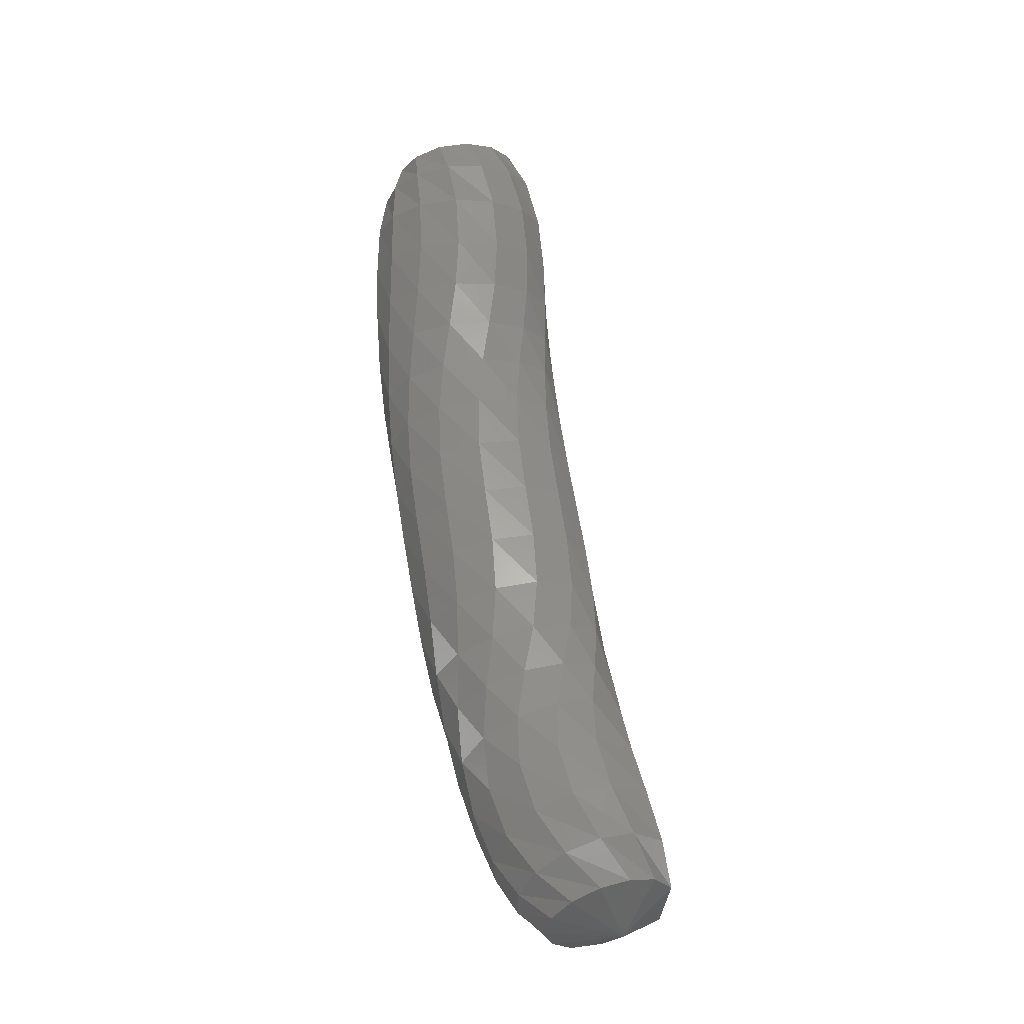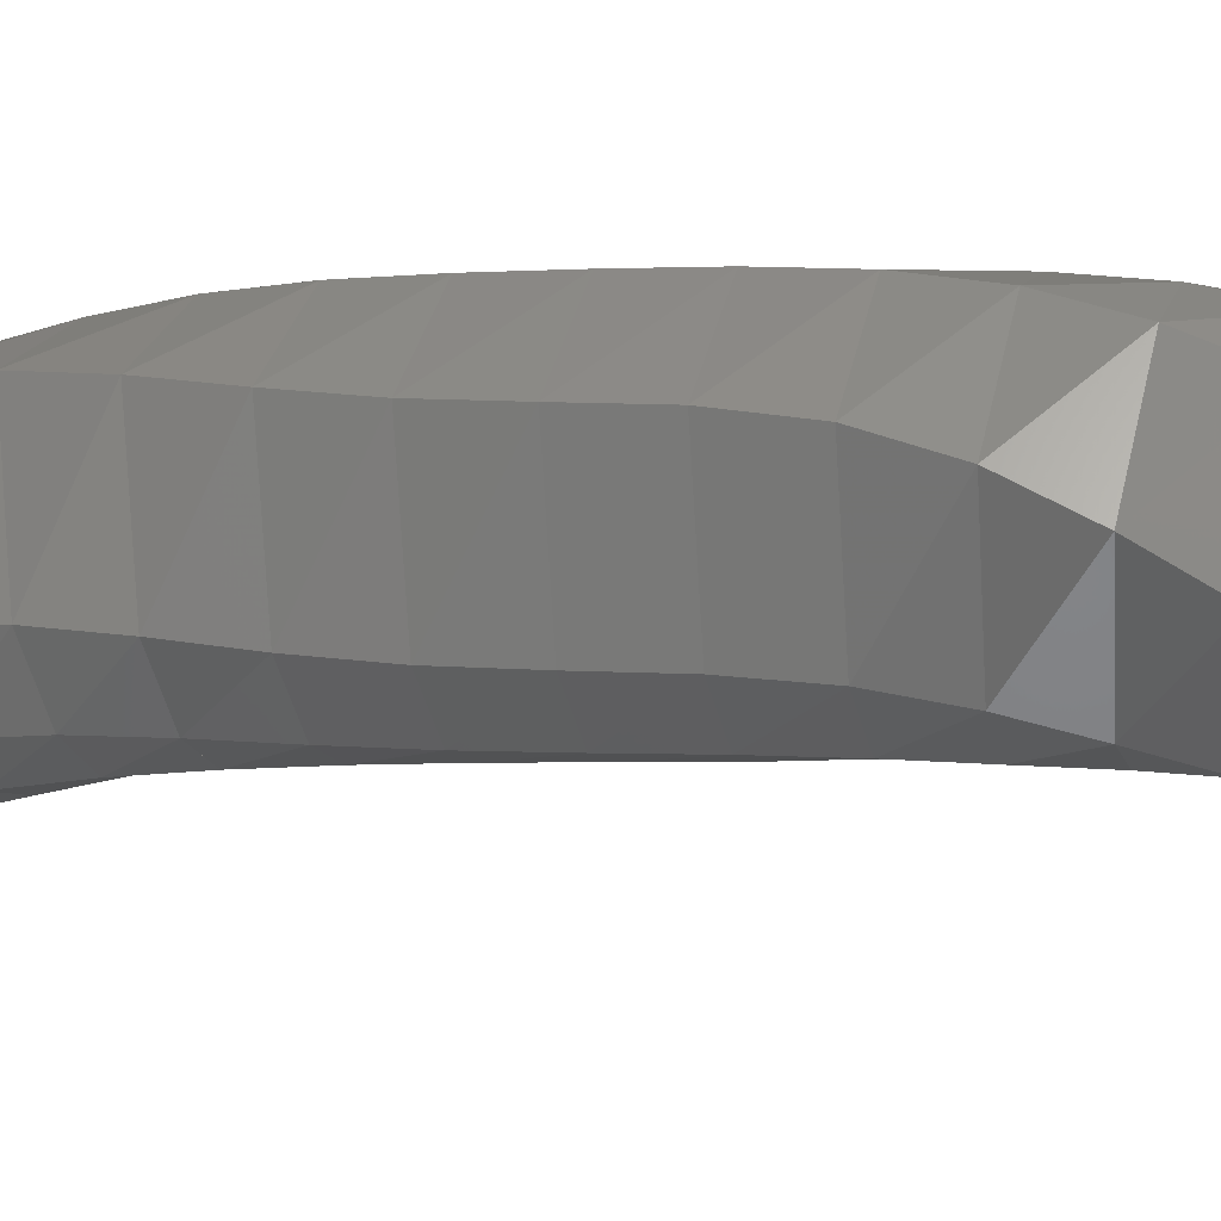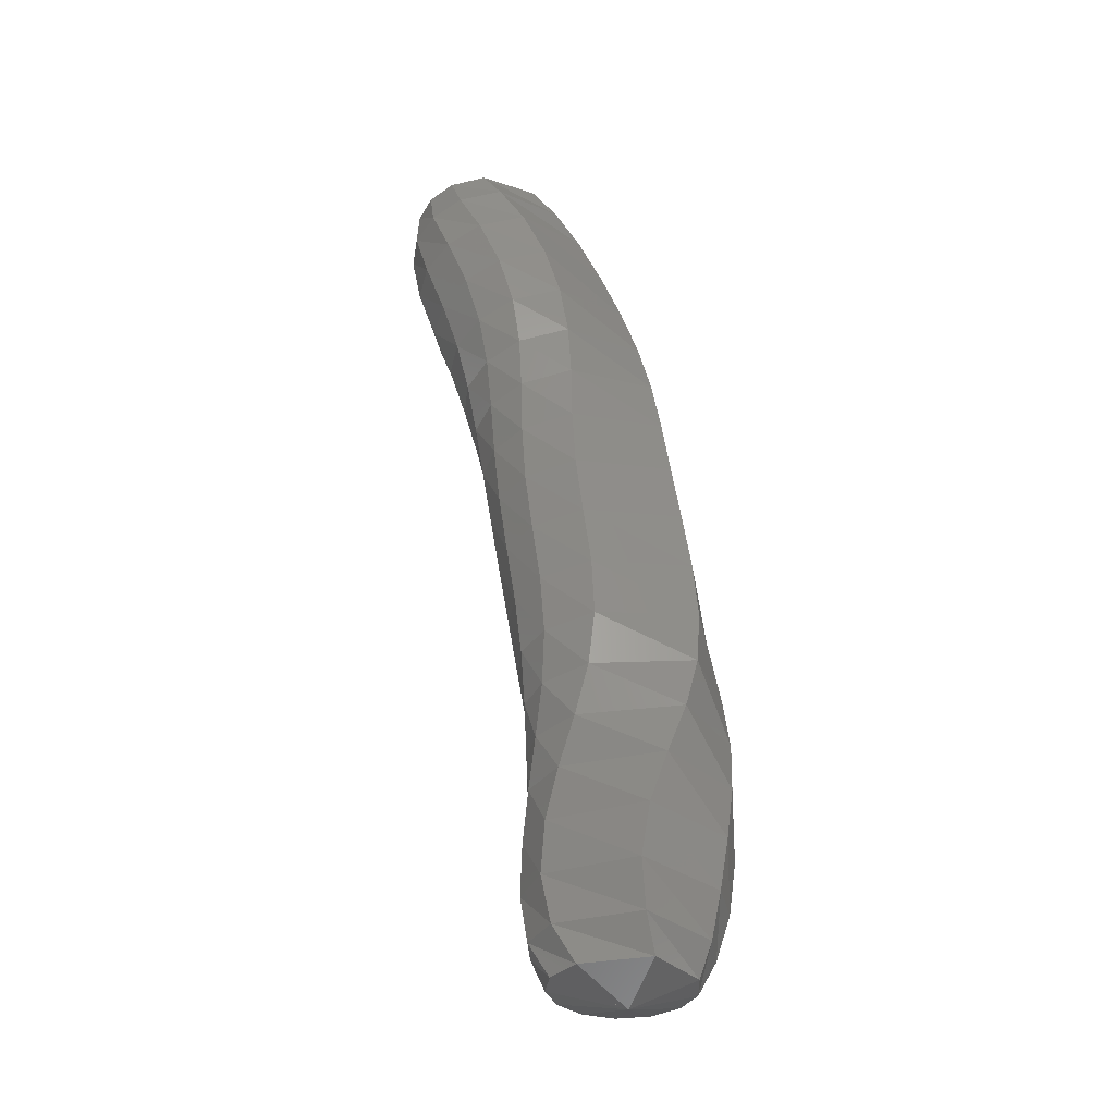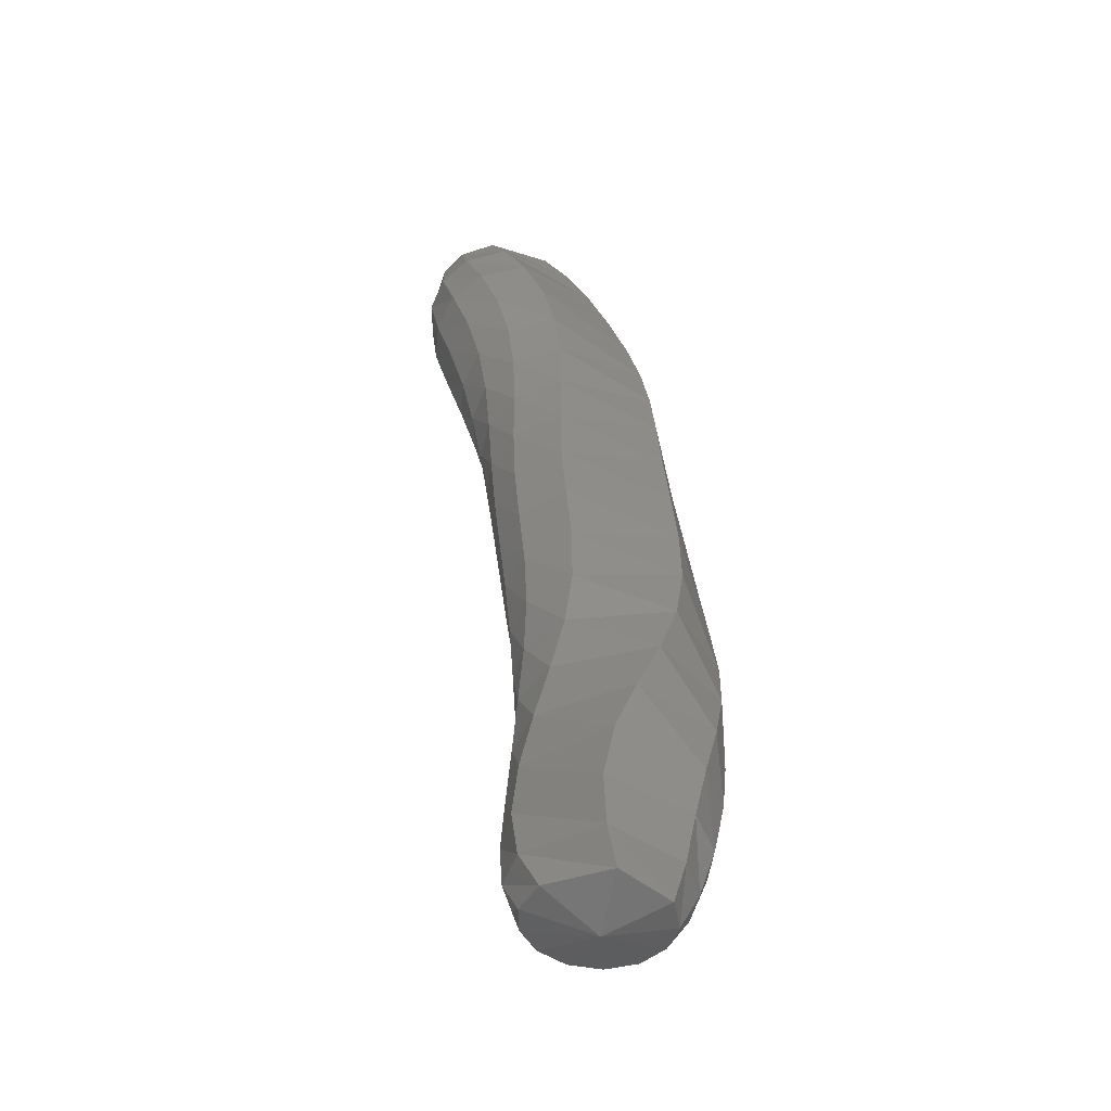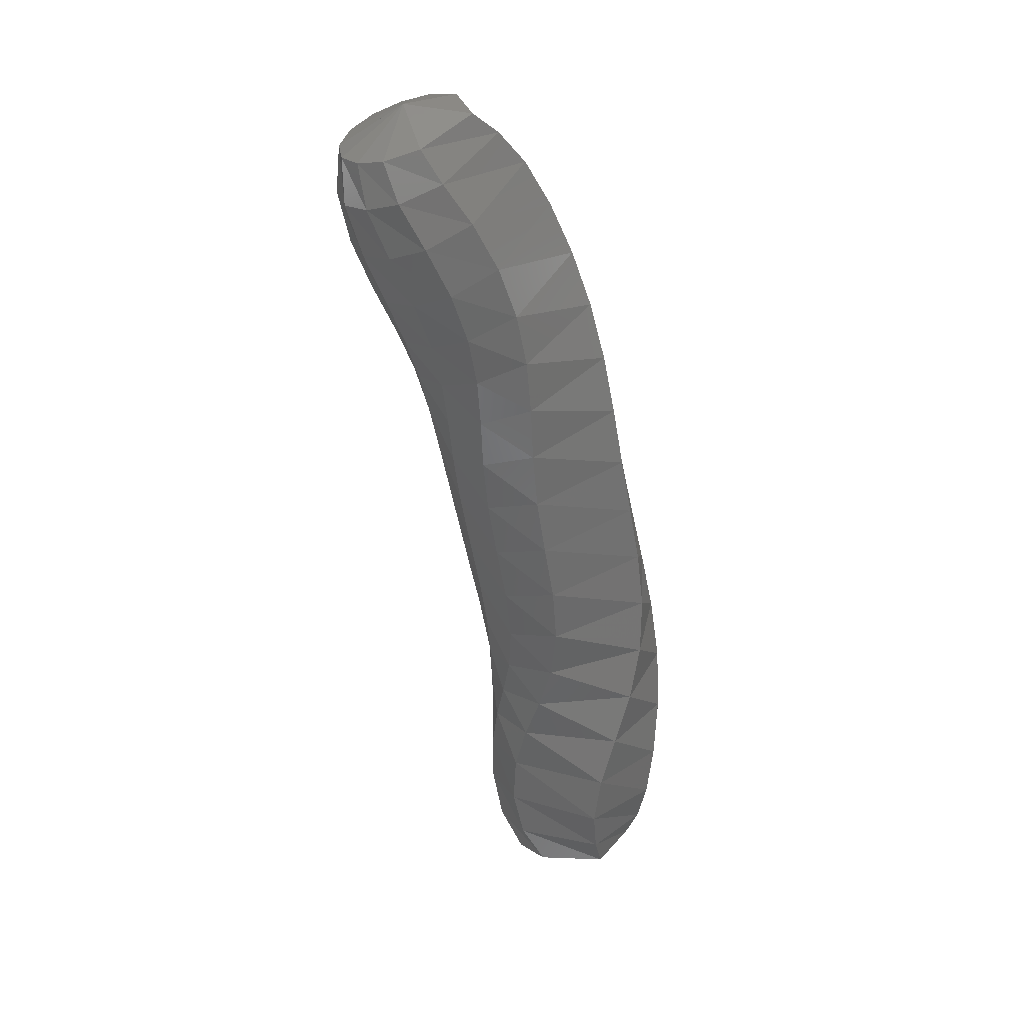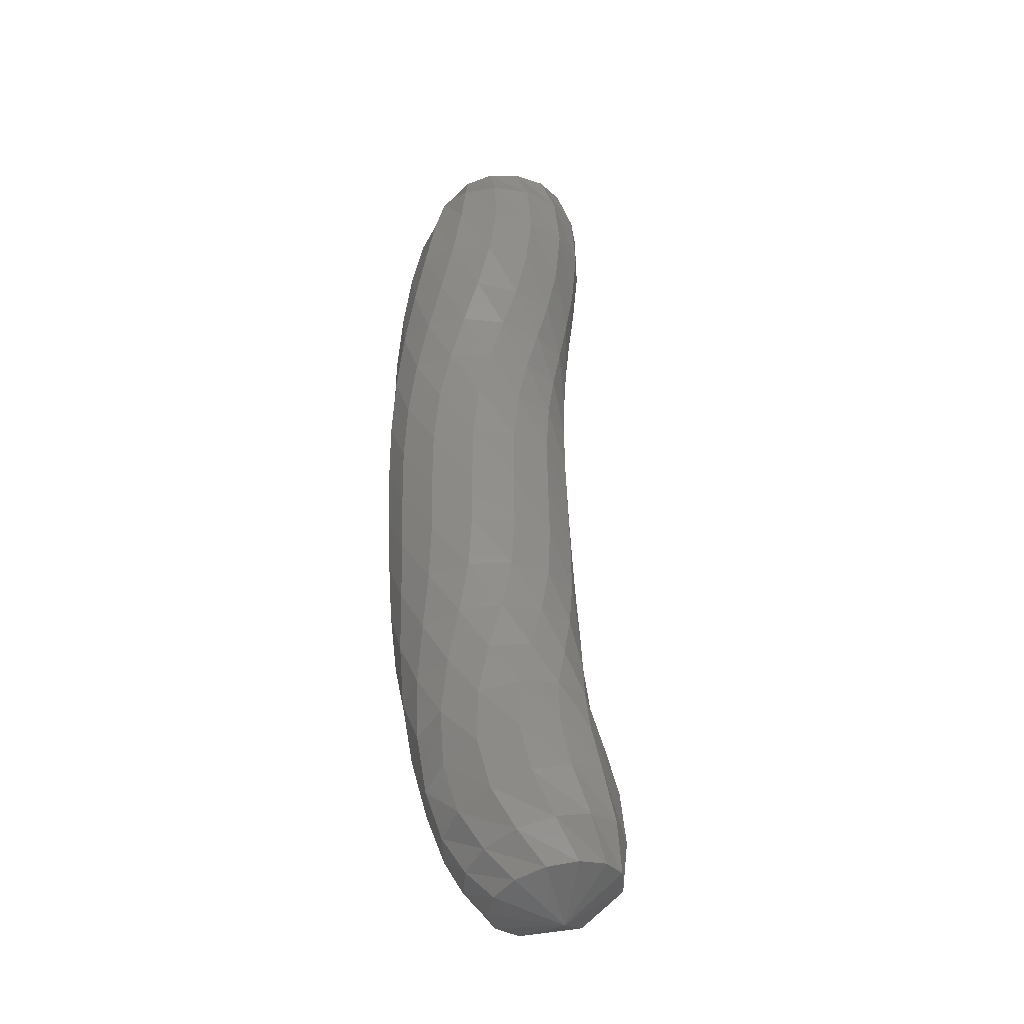
<metadata>
{"format":"stl","ext":"stl","renderer":"f3d","projection":"perspective","resolution":1024,"background":"white","views":[{"elev":-41.9,"azim":83.3,"up":"+Y"},{"elev":-45.1,"azim":-90.3,"up":"+Z"},{"elev":-19.3,"azim":-168.2,"up":"+Y"},{"elev":-32.2,"azim":-158.2,"up":"+Y"},{"elev":46.2,"azim":-175.5,"up":"+Y"},{"elev":-53.1,"azim":56.1,"up":"+Y"}]}
</metadata>
<code>
# stl→obj: 211 verts, 440 faces
v 84.19 67.12 260
v 83.97 67.12 259.9
v 84.12 67.1 259.7
v 83.89 67.03 259.9
v 84.04 67 259.7
v 83.81 66.91 260
v 83.95 66.88 259.7
v 83.72 66.75 260
v 83.87 66.72 259.6
v 83.64 66.58 259.9
v 83.81 66.55 259.6
v 83.57 66.4 259.9
v 83.77 66.37 259.6
v 83.52 66.23 259.8
v 83.75 66.2 259.5
v 83.47 66.05 259.7
v 83.74 66.02 259.5
v 83.43 65.86 259.7
v 83.72 65.83 259.5
v 83.39 65.67 259.6
v 83.69 65.64 259.4
v 83.36 65.47 259.6
v 83.65 65.45 259.4
v 83.33 65.29 259.5
v 83.64 65.27 259.3
v 83.33 65.11 259.4
v 83.65 65.09 259.3
v 83.35 64.95 259.3
v 83.69 64.92 259.3
v 83.4 64.78 259.2
v 83.74 64.76 259.3
v 83.44 64.62 259.2
v 83.78 64.59 259.3
v 83.46 64.44 259.1
v 83.78 64.42 259.2
v 83.45 64.28 259.1
v 83.74 64.26 259.2
v 83.43 64.16 259.1
v 83.66 64.14 259.1
v 83.53 64.02 259.3
v 84.23 67.06 259.7
v 84.18 66.96 259.6
v 84.09 66.82 259.6
v 84.01 66.66 259.6
v 83.96 66.49 259.6
v 83.93 66.32 259.5
v 83.92 66.15 259.5
v 83.91 65.98 259.5
v 83.89 65.79 259.5
v 83.86 65.6 259.4
v 83.83 65.41 259.4
v 83.81 65.23 259.4
v 83.81 65.05 259.4
v 83.84 64.88 259.4
v 83.86 64.72 259.4
v 83.88 64.55 259.4
v 83.88 64.38 259.4
v 83.83 64.23 259.3
v 83.75 64.11 259.2
v 84.32 67.03 259.7
v 84.29 66.91 259.7
v 84.21 66.76 259.6
v 84.14 66.6 259.6
v 84.08 66.43 259.6
v 84.05 66.27 259.6
v 84.04 66.11 259.6
v 84.02 65.93 259.6
v 84 65.75 259.6
v 83.97 65.56 259.5
v 83.93 65.37 259.5
v 83.9 65.19 259.5
v 83.89 65.01 259.5
v 83.89 64.84 259.5
v 83.89 64.68 259.5
v 83.89 64.5 259.5
v 83.88 64.33 259.5
v 83.85 64.19 259.4
v 83.78 64.08 259.3
v 84.38 67 259.8
v 84.37 66.87 259.7
v 84.31 66.71 259.7
v 84.24 66.55 259.7
v 84.18 66.38 259.7
v 84.14 66.22 259.7
v 84.12 66.06 259.7
v 84.09 65.89 259.7
v 84.06 65.71 259.7
v 84.02 65.52 259.6
v 83.98 65.33 259.6
v 83.94 65.15 259.6
v 83.91 64.98 259.6
v 83.88 64.81 259.6
v 83.85 64.64 259.7
v 83.83 64.46 259.6
v 83.82 64.3 259.6
v 83.81 64.16 259.5
v 83.77 64.06 259.4
v 84.4 66.97 259.9
v 84.41 66.83 259.9
v 84.37 66.67 259.8
v 84.3 66.5 259.8
v 84.24 66.34 259.8
v 84.19 66.19 259.8
v 84.14 66.03 259.8
v 84.1 65.86 259.8
v 84.06 65.68 259.8
v 84.01 65.5 259.8
v 83.97 65.3 259.8
v 83.92 65.12 259.7
v 83.87 64.95 259.7
v 83.82 64.78 259.8
v 83.76 64.61 259.8
v 83.72 64.43 259.7
v 83.71 64.27 259.7
v 83.72 64.13 259.6
v 83.71 64.04 259.5
v 84.38 66.96 260
v 84.41 66.82 260
v 84.38 66.66 260
v 84.31 66.49 259.9
v 84.24 66.33 259.9
v 84.18 66.17 259.9
v 84.11 66.02 260
v 84.05 65.85 260
v 83.99 65.67 260
v 83.95 65.48 259.9
v 83.9 65.29 259.9
v 83.85 65.11 259.9
v 83.78 64.93 259.9
v 83.7 64.77 259.8
v 83.63 64.59 259.8
v 83.58 64.42 259.8
v 83.57 64.25 259.7
v 83.6 64.12 259.6
v 83.62 64.03 259.5
v 84.32 66.97 260.1
v 84.35 66.83 260.1
v 84.33 66.66 260.1
v 84.27 66.49 260.1
v 84.19 66.33 260.1
v 84.1 66.18 260.1
v 84.02 66.02 260.1
v 83.95 65.86 260.1
v 83.88 65.68 260.1
v 83.83 65.49 260
v 83.78 65.3 260
v 83.72 65.11 259.9
v 83.65 64.94 259.9
v 83.56 64.77 259.9
v 83.48 64.6 259.8
v 83.43 64.43 259.7
v 83.43 64.26 259.7
v 83.47 64.12 259.6
v 83.51 64.03 259.5
v 84.23 66.99 260.2
v 84.25 66.85 260.2
v 84.23 66.7 260.2
v 84.17 66.53 260.2
v 84.08 66.37 260.2
v 83.99 66.21 260.2
v 83.9 66.05 260.1
v 83.81 65.88 260.1
v 83.74 65.7 260.1
v 83.69 65.51 260.1
v 83.64 65.32 260
v 83.58 65.14 260
v 83.5 64.96 259.9
v 83.42 64.79 259.8
v 83.35 64.62 259.8
v 83.31 64.45 259.7
v 83.32 64.28 259.6
v 83.36 64.14 259.5
v 83.41 64.05 259.5
v 84.14 67.02 260.2
v 84.14 66.89 260.2
v 84.11 66.74 260.2
v 84.04 66.58 260.2
v 83.95 66.42 260.2
v 83.86 66.25 260.2
v 83.76 66.09 260.2
v 83.67 65.92 260.1
v 83.6 65.74 260.1
v 83.55 65.55 260
v 83.5 65.36 260
v 83.45 65.17 259.9
v 83.38 65 259.9
v 83.31 64.83 259.8
v 83.26 64.66 259.7
v 83.24 64.49 259.5
v 83.25 64.32 259.5
v 83.29 64.18 259.4
v 83.35 64.08 259.4
v 84.04 67.06 260.1
v 84.02 66.95 260.2
v 83.97 66.81 260.2
v 83.9 66.65 260.2
v 83.81 66.48 260.2
v 83.71 66.31 260.1
v 83.62 66.15 260.1
v 83.54 65.97 260
v 83.48 65.79 260
v 83.43 65.6 259.9
v 83.38 65.4 259.9
v 83.34 65.22 259.8
v 83.29 65.04 259.7
v 83.25 64.88 259.6
v 83.24 64.71 259.5
v 83.24 64.54 259.4
v 83.26 64.37 259.3
v 83.29 64.22 259.3
v 83.33 64.11 259.3
f 1 1 2
f 2 1 3
f 2 3 4
f 4 3 5
f 4 5 6
f 6 5 7
f 6 7 8
f 8 7 9
f 8 9 10
f 10 9 11
f 10 11 12
f 12 11 13
f 12 13 14
f 14 13 15
f 14 15 16
f 16 15 17
f 16 17 18
f 18 17 19
f 18 19 20
f 20 19 21
f 20 21 22
f 22 21 23
f 22 23 24
f 24 23 25
f 24 25 26
f 26 25 27
f 26 27 28
f 28 27 29
f 28 29 30
f 30 29 31
f 30 31 32
f 32 31 33
f 32 33 34
f 34 33 35
f 34 35 36
f 36 35 37
f 36 37 38
f 38 37 39
f 38 39 40
f 40 39 40
f 1 1 3
f 3 1 41
f 3 41 5
f 5 41 42
f 5 42 7
f 7 42 43
f 7 43 9
f 9 43 44
f 9 44 11
f 11 44 45
f 11 45 13
f 13 45 46
f 13 46 15
f 15 46 47
f 15 47 17
f 17 47 48
f 17 48 19
f 19 48 49
f 19 49 21
f 21 49 50
f 21 50 23
f 23 50 51
f 23 51 25
f 25 51 52
f 25 52 27
f 27 52 53
f 27 53 29
f 29 53 54
f 29 54 31
f 31 54 55
f 31 55 33
f 33 55 56
f 33 56 35
f 35 56 57
f 35 57 37
f 37 57 58
f 37 58 39
f 39 58 59
f 39 59 40
f 40 59 40
f 1 1 41
f 41 1 60
f 41 60 42
f 42 60 61
f 42 61 43
f 43 61 62
f 43 62 44
f 44 62 63
f 44 63 45
f 45 63 64
f 45 64 46
f 46 64 65
f 46 65 47
f 47 65 66
f 47 66 48
f 48 66 67
f 48 67 49
f 49 67 68
f 49 68 50
f 50 68 69
f 50 69 51
f 51 69 70
f 51 70 52
f 52 70 71
f 52 71 53
f 53 71 72
f 53 72 54
f 54 72 73
f 54 73 55
f 55 73 74
f 55 74 56
f 56 74 75
f 56 75 57
f 57 75 76
f 57 76 58
f 58 76 77
f 58 77 59
f 59 77 78
f 59 78 40
f 40 78 40
f 1 1 60
f 60 1 79
f 60 79 61
f 61 79 80
f 61 80 62
f 62 80 81
f 62 81 63
f 63 81 82
f 63 82 64
f 64 82 83
f 64 83 65
f 65 83 84
f 65 84 66
f 66 84 85
f 66 85 67
f 67 85 86
f 67 86 68
f 68 86 87
f 68 87 69
f 69 87 88
f 69 88 70
f 70 88 89
f 70 89 71
f 71 89 90
f 71 90 72
f 72 90 91
f 72 91 73
f 73 91 92
f 73 92 74
f 74 92 93
f 74 93 75
f 75 93 94
f 75 94 76
f 76 94 95
f 76 95 77
f 77 95 96
f 77 96 78
f 78 96 97
f 78 97 40
f 40 97 40
f 1 1 79
f 79 1 98
f 79 98 80
f 80 98 99
f 80 99 81
f 81 99 100
f 81 100 82
f 82 100 101
f 82 101 83
f 83 101 102
f 83 102 84
f 84 102 103
f 84 103 85
f 85 103 104
f 85 104 86
f 86 104 105
f 86 105 87
f 87 105 106
f 87 106 88
f 88 106 107
f 88 107 89
f 89 107 108
f 89 108 90
f 90 108 109
f 90 109 91
f 91 109 110
f 91 110 92
f 92 110 111
f 92 111 93
f 93 111 112
f 93 112 94
f 94 112 113
f 94 113 95
f 95 113 114
f 95 114 96
f 96 114 115
f 96 115 97
f 97 115 116
f 97 116 40
f 40 116 40
f 1 1 98
f 98 1 117
f 98 117 99
f 99 117 118
f 99 118 100
f 100 118 119
f 100 119 101
f 101 119 120
f 101 120 102
f 102 120 121
f 102 121 103
f 103 121 122
f 103 122 104
f 104 122 123
f 104 123 105
f 105 123 124
f 105 124 106
f 106 124 125
f 106 125 107
f 107 125 126
f 107 126 108
f 108 126 127
f 108 127 109
f 109 127 128
f 109 128 110
f 110 128 129
f 110 129 111
f 111 129 130
f 111 130 112
f 112 130 131
f 112 131 113
f 113 131 132
f 113 132 114
f 114 132 133
f 114 133 115
f 115 133 134
f 115 134 116
f 116 134 135
f 116 135 40
f 40 135 40
f 1 1 117
f 117 1 136
f 117 136 118
f 118 136 137
f 118 137 119
f 119 137 138
f 119 138 120
f 120 138 139
f 120 139 121
f 121 139 140
f 121 140 122
f 122 140 141
f 122 141 123
f 123 141 142
f 123 142 124
f 124 142 143
f 124 143 125
f 125 143 144
f 125 144 126
f 126 144 145
f 126 145 127
f 127 145 146
f 127 146 128
f 128 146 147
f 128 147 129
f 129 147 148
f 129 148 130
f 130 148 149
f 130 149 131
f 131 149 150
f 131 150 132
f 132 150 151
f 132 151 133
f 133 151 152
f 133 152 134
f 134 152 153
f 134 153 135
f 135 153 154
f 135 154 40
f 40 154 40
f 1 1 136
f 136 1 155
f 136 155 137
f 137 155 156
f 137 156 138
f 138 156 157
f 138 157 139
f 139 157 158
f 139 158 140
f 140 158 159
f 140 159 141
f 141 159 160
f 141 160 142
f 142 160 161
f 142 161 143
f 143 161 162
f 143 162 144
f 144 162 163
f 144 163 145
f 145 163 164
f 145 164 146
f 146 164 165
f 146 165 147
f 147 165 166
f 147 166 148
f 148 166 167
f 148 167 149
f 149 167 168
f 149 168 150
f 150 168 169
f 150 169 151
f 151 169 170
f 151 170 152
f 152 170 171
f 152 171 153
f 153 171 172
f 153 172 154
f 154 172 173
f 154 173 40
f 40 173 40
f 1 1 155
f 155 1 174
f 155 174 156
f 156 174 175
f 156 175 157
f 157 175 176
f 157 176 158
f 158 176 177
f 158 177 159
f 159 177 178
f 159 178 160
f 160 178 179
f 160 179 161
f 161 179 180
f 161 180 162
f 162 180 181
f 162 181 163
f 163 181 182
f 163 182 164
f 164 182 183
f 164 183 165
f 165 183 184
f 165 184 166
f 166 184 185
f 166 185 167
f 167 185 186
f 167 186 168
f 168 186 187
f 168 187 169
f 169 187 188
f 169 188 170
f 170 188 189
f 170 189 171
f 171 189 190
f 171 190 172
f 172 190 191
f 172 191 173
f 173 191 192
f 173 192 40
f 40 192 40
f 1 1 174
f 174 1 193
f 174 193 175
f 175 193 194
f 175 194 176
f 176 194 195
f 176 195 177
f 177 195 196
f 177 196 178
f 178 196 197
f 178 197 179
f 179 197 198
f 179 198 180
f 180 198 199
f 180 199 181
f 181 199 200
f 181 200 182
f 182 200 201
f 182 201 183
f 183 201 202
f 183 202 184
f 184 202 203
f 184 203 185
f 185 203 204
f 185 204 186
f 186 204 205
f 186 205 187
f 187 205 206
f 187 206 188
f 188 206 207
f 188 207 189
f 189 207 208
f 189 208 190
f 190 208 209
f 190 209 191
f 191 209 210
f 191 210 192
f 192 210 211
f 192 211 40
f 40 211 40
f 1 1 193
f 193 1 2
f 193 2 194
f 194 2 4
f 194 4 195
f 195 4 6
f 195 6 196
f 196 6 8
f 196 8 197
f 197 8 10
f 197 10 198
f 198 10 12
f 198 12 199
f 199 12 14
f 199 14 200
f 200 14 16
f 200 16 201
f 201 16 18
f 201 18 202
f 202 18 20
f 202 20 203
f 203 20 22
f 203 22 204
f 204 22 24
f 204 24 205
f 205 24 26
f 205 26 206
f 206 26 28
f 206 28 207
f 207 28 30
f 207 30 208
f 208 30 32
f 208 32 209
f 209 32 34
f 209 34 210
f 210 34 36
f 210 36 211
f 211 36 38
f 211 38 40
f 40 38 40

</code>
